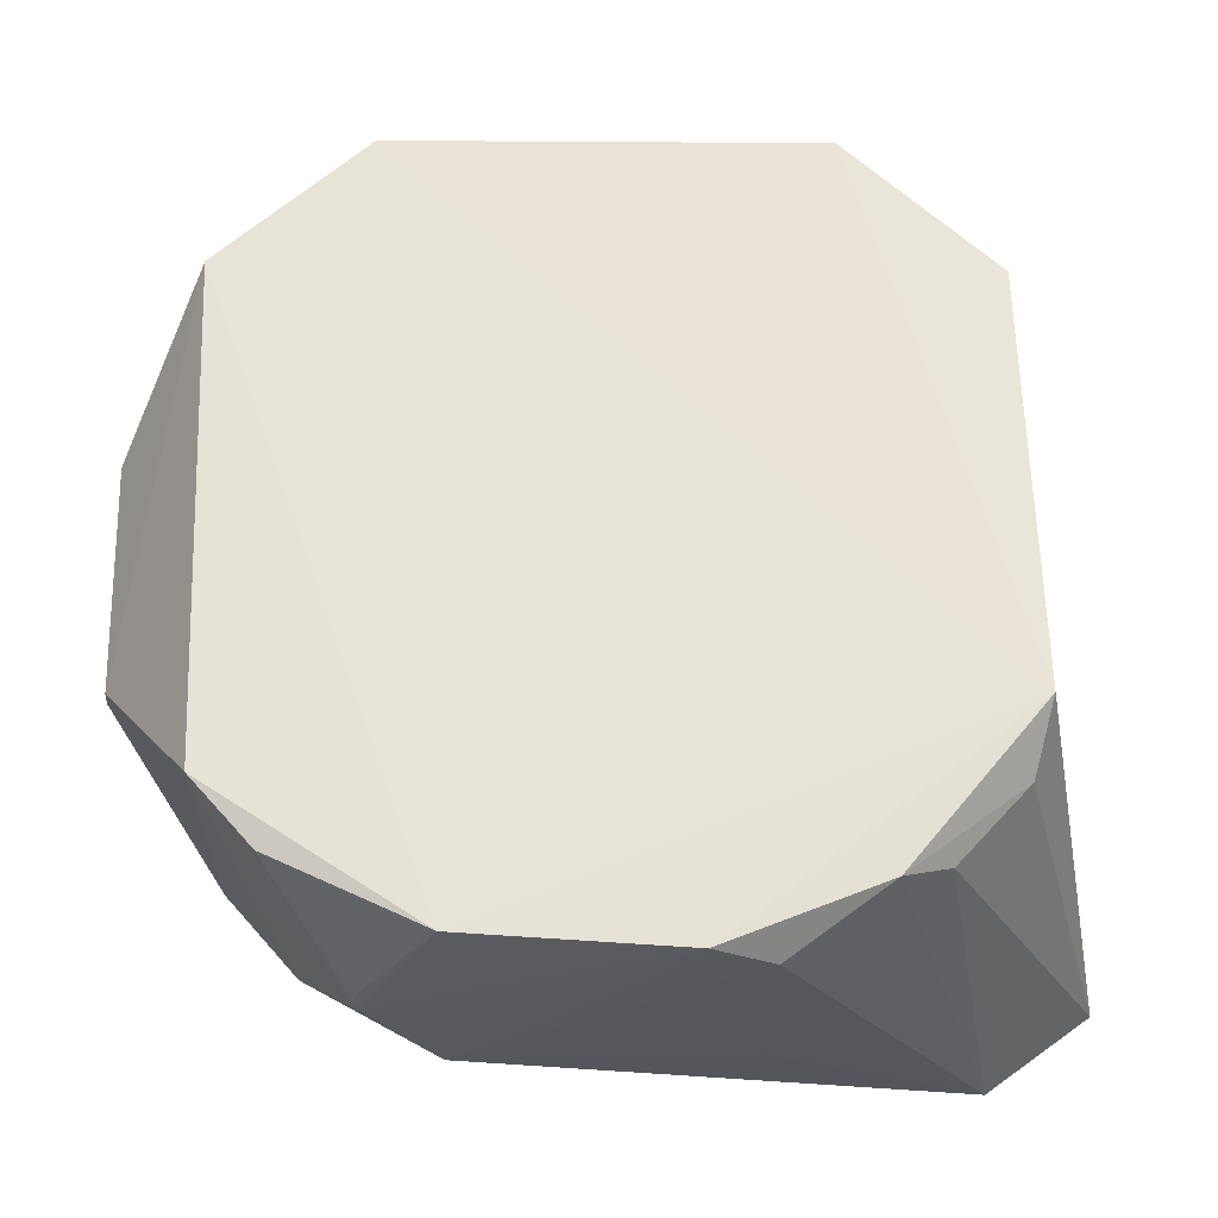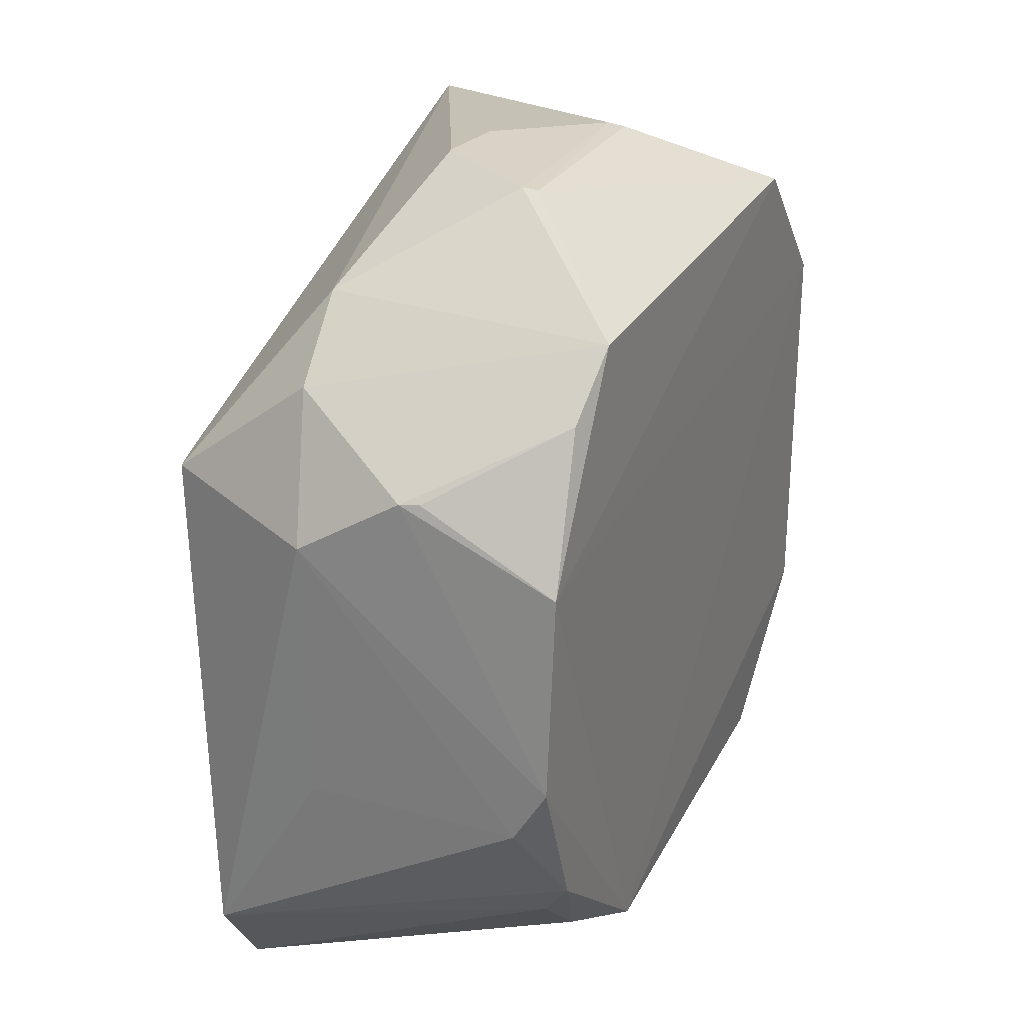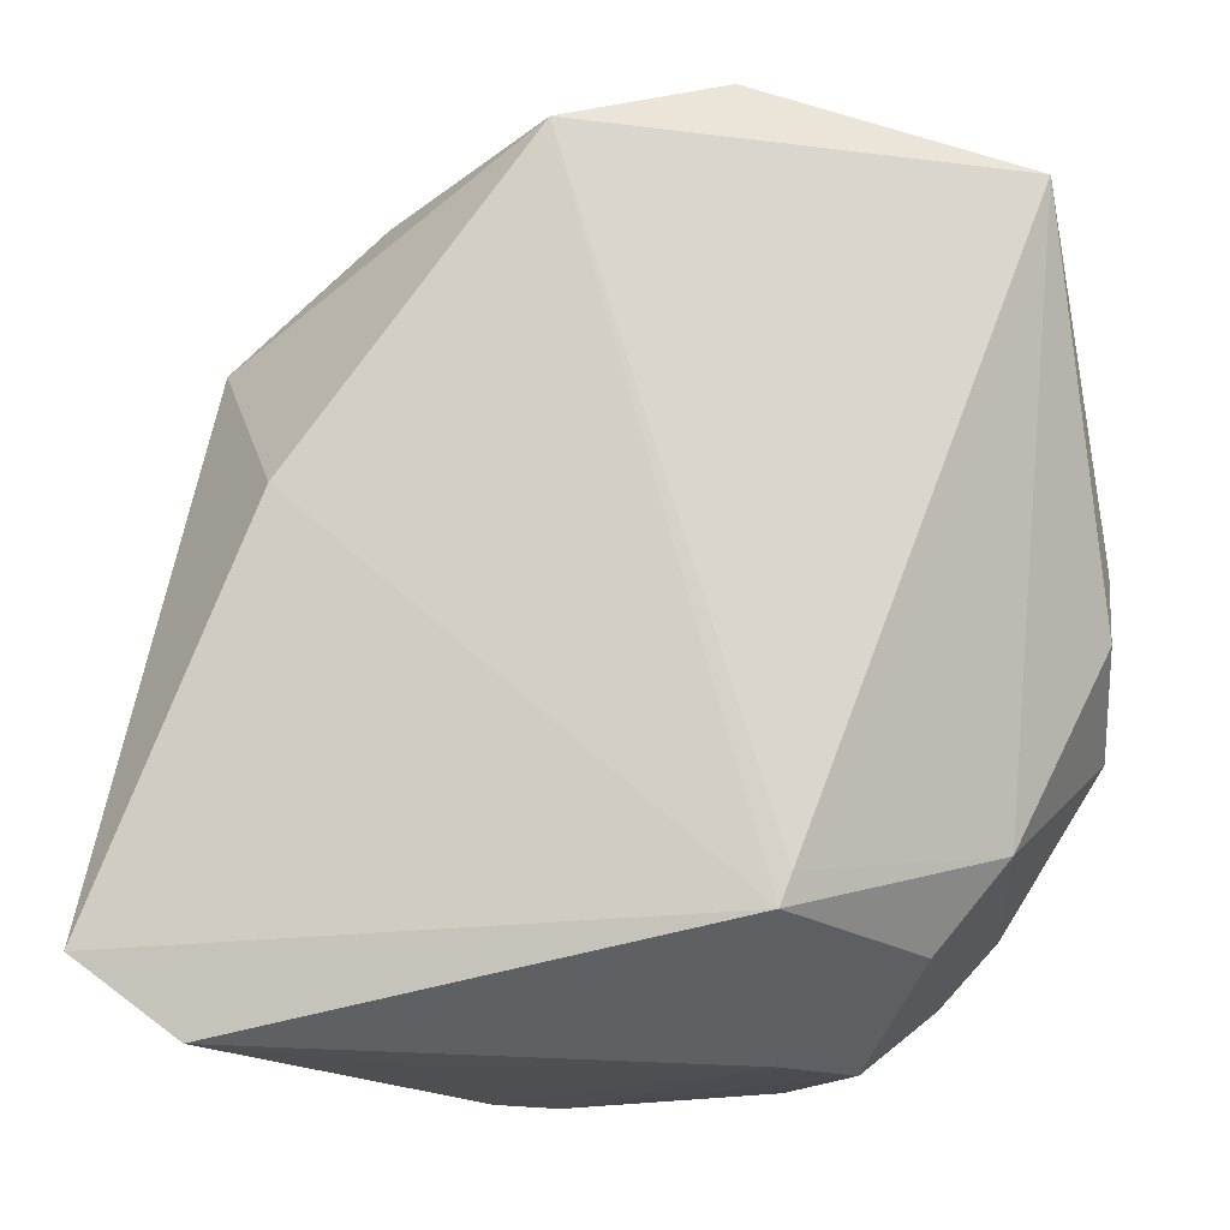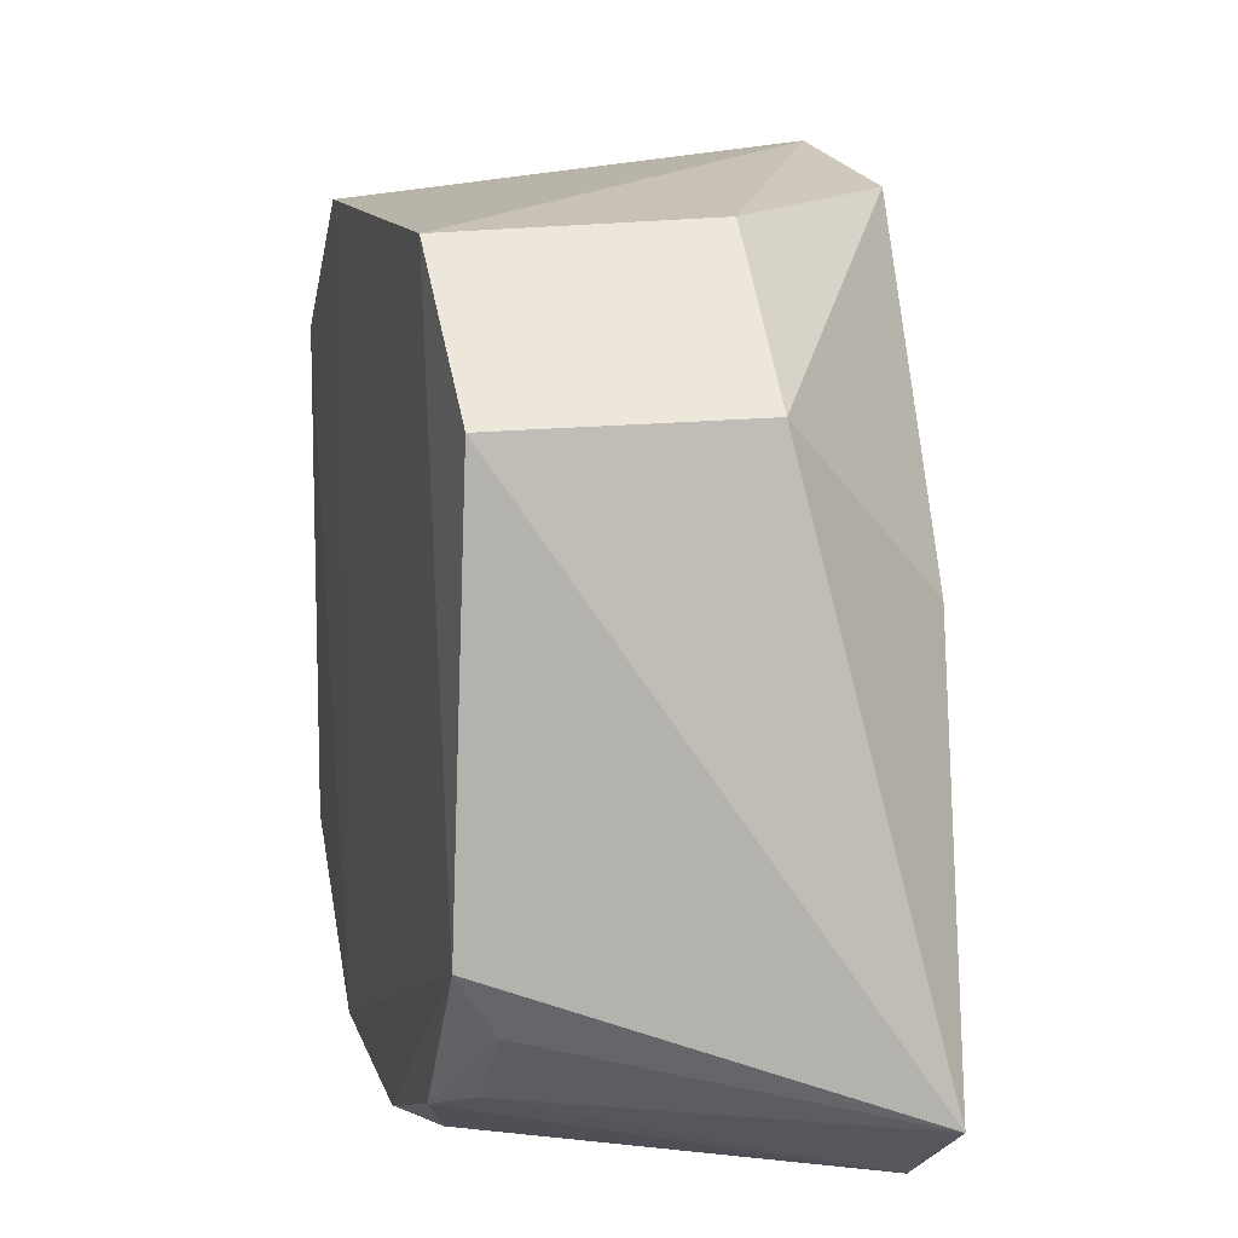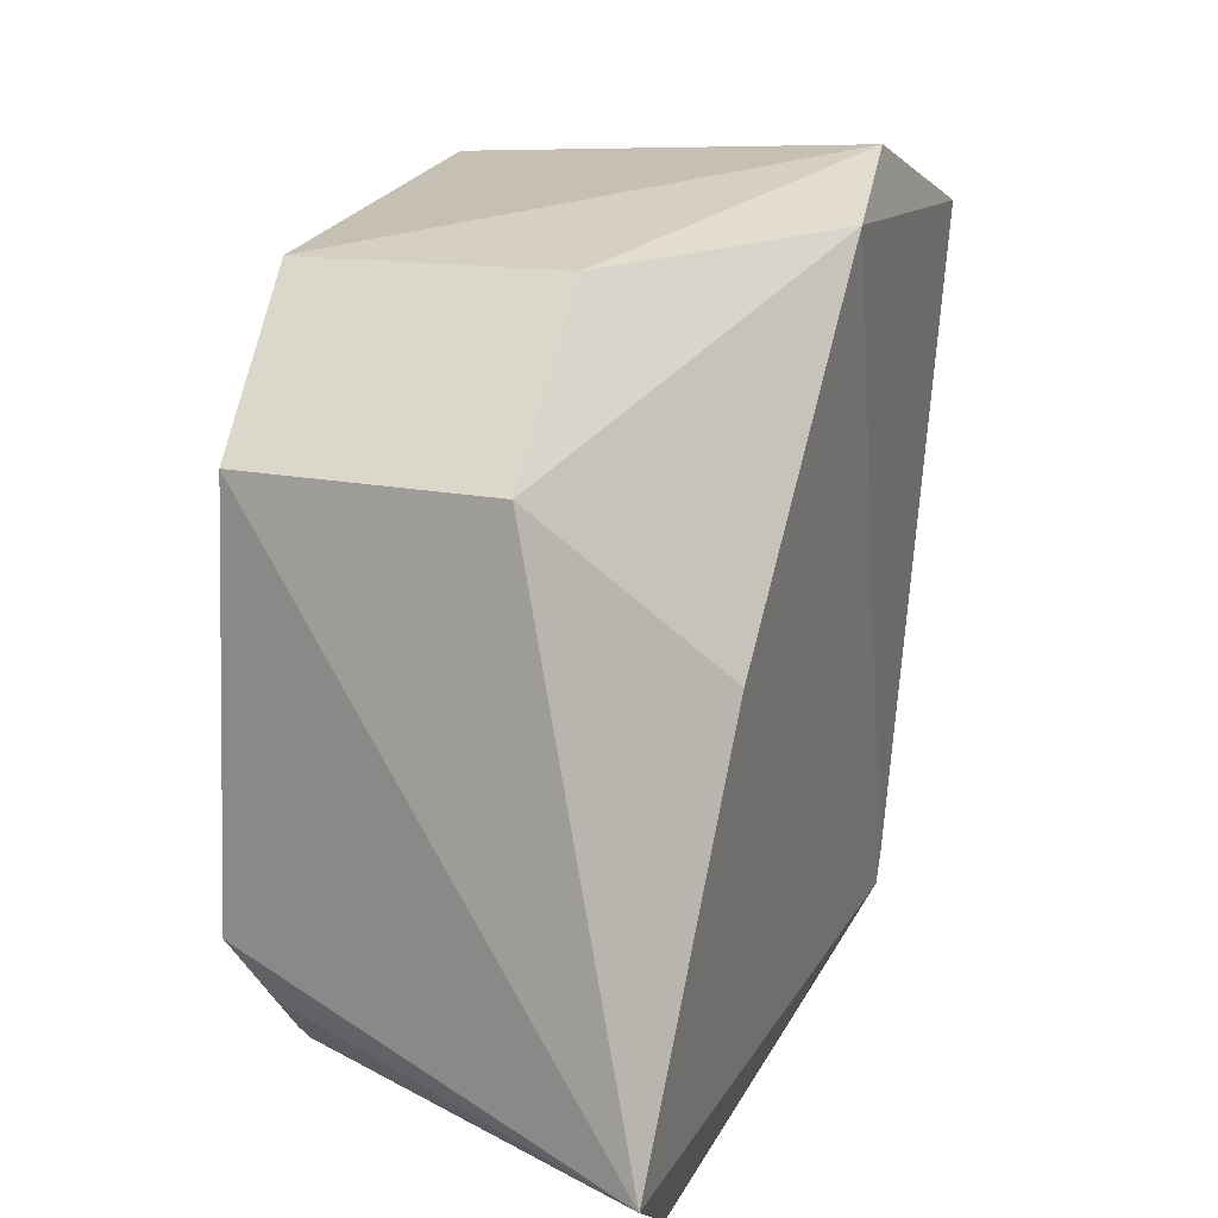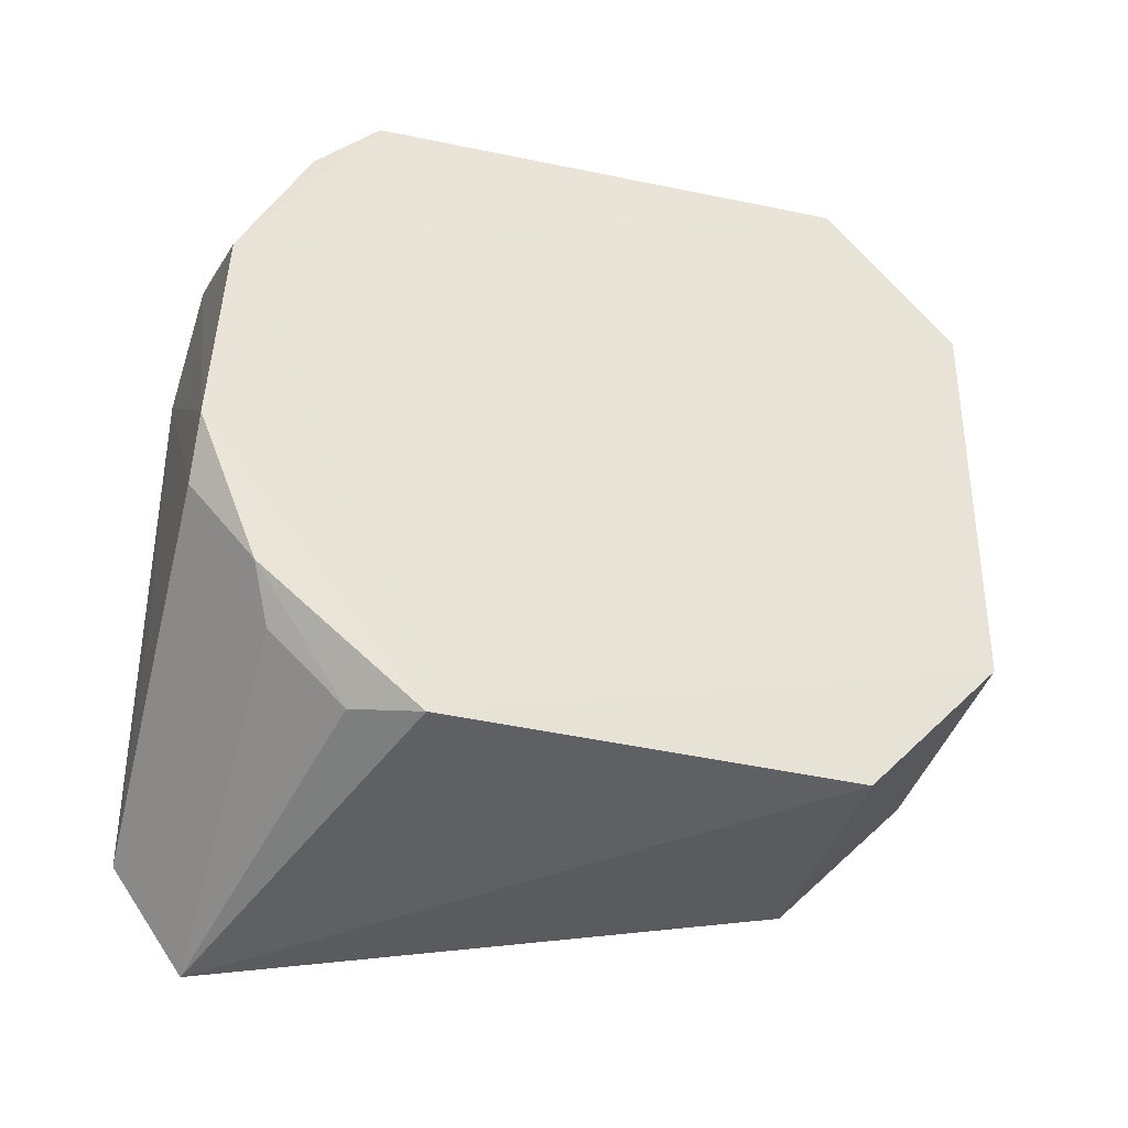
<metadata>
{"format":"obj","ext":"obj","renderer":"f3d","projection":"perspective","resolution":1024,"background":"white","views":[{"elev":-27.3,"azim":-90.6,"up":"+Z"},{"elev":26.5,"azim":-155.1,"up":"+Y"},{"elev":-18.0,"azim":95.6,"up":"+Z"},{"elev":12.4,"azim":-15.0,"up":"+Z"},{"elev":21.9,"azim":17.6,"up":"+Z"},{"elev":-36.3,"azim":-106.6,"up":"+Y"}]}
</metadata>
<code>
v -0.02882 0.08058 0.0486
v -0.02776 0.07167 0.04678
v -0.02794 0.08194 0.007876
v -0.05322 0.08102 0.003541
v -0.05243 0.06236 0.04574
v -0.0444 0.09792 0.03082
v -0.02794 0.0953 0.04257
v -0.03818 0.06206 0.04622
v -0.04452 0.09763 0.0183
v -0.05251 0.09333 0.03835
v -0.02788 0.08257 0.009507
v -0.03136 0.04919 0.007294
v -0.04446 0.085 0.003057
v -0.03809 0.09776 0.02253
v -0.05316 0.05373 0.01503
v -0.04544 0.09781 0.03083
v -0.05244 0.08529 0.04572
v -0.05278 0.09236 0.01111
v -0.0294 0.05825 0.0291
v -0.03846 0.05374 0.03842
v -0.03603 0.09252 0.01183
v -0.03184 0.05483 0.00307
v -0.03872 0.09788 0.02633
v -0.04548 0.09757 0.01836
v -0.03828 0.08527 0.04638
v -0.05248 0.0891 0.00753
v -0.05221 0.05417 0.03823
v -0.03662 0.08859 0.007222
v -0.05307 0.06945 0.002872
v -0.05293 0.06103 0.006257
v -0.03847 0.08129 0.002628
v -0.04559 0.0851 0.003289
v -0.05106 0.05844 0.007399
v -0.05113 0.06627 0.002851
v -0.05095 0.0546 0.01159
v -0.03873 0.06602 0.002818
f 7 1 2
f 8 2 1
f 8 1 5
f 11 7 2
f 11 2 3
f 16 10 7
f 16 7 6
f 17 5 1
f 17 7 10
f 17 15 5
f 17 10 4
f 17 4 15
f 18 4 10
f 19 12 3
f 19 3 2
f 20 12 19
f 20 19 2
f 20 2 8
f 21 9 14
f 21 11 3
f 21 14 7
f 21 7 11
f 21 18 9
f 22 3 12
f 23 14 9
f 23 9 6
f 23 6 7
f 23 7 14
f 24 16 6
f 24 6 9
f 24 9 18
f 24 18 10
f 24 10 16
f 25 17 1
f 25 1 7
f 25 7 17
f 26 18 13
f 26 4 18
f 27 20 8
f 27 8 5
f 27 5 15
f 27 15 12
f 27 12 20
f 28 21 3
f 28 13 18
f 28 18 21
f 29 4 13
f 29 15 4
f 30 15 29
f 31 3 22
f 31 28 3
f 31 13 28
f 31 29 13
f 32 26 13
f 32 13 4
f 32 4 26
f 33 30 22
f 33 22 12
f 34 30 29
f 34 22 30
f 34 29 31
f 35 33 12
f 35 12 15
f 35 15 30
f 35 30 33
f 36 34 31
f 36 31 22
f 36 22 34

</code>
